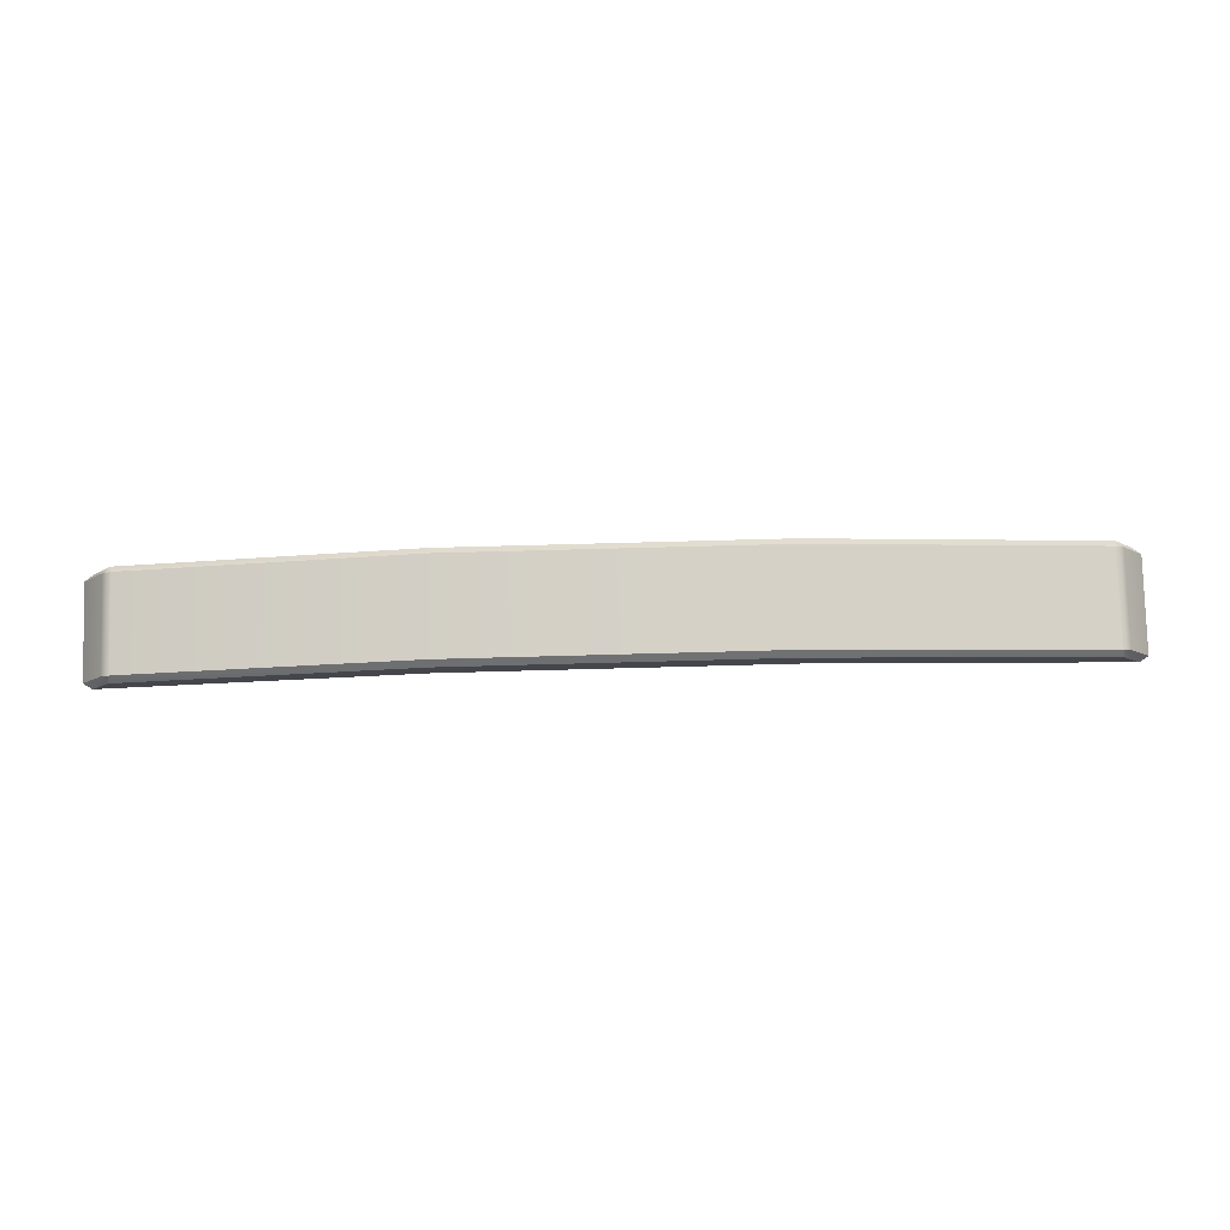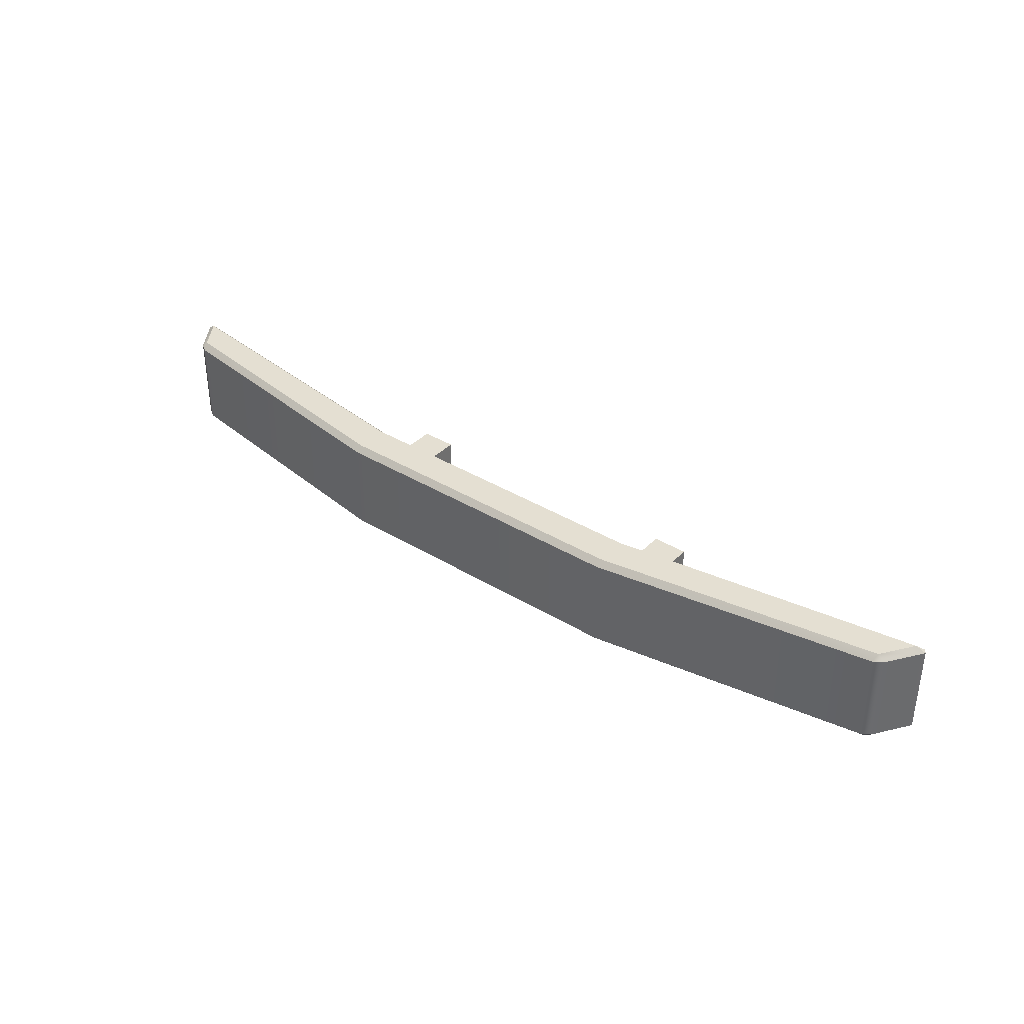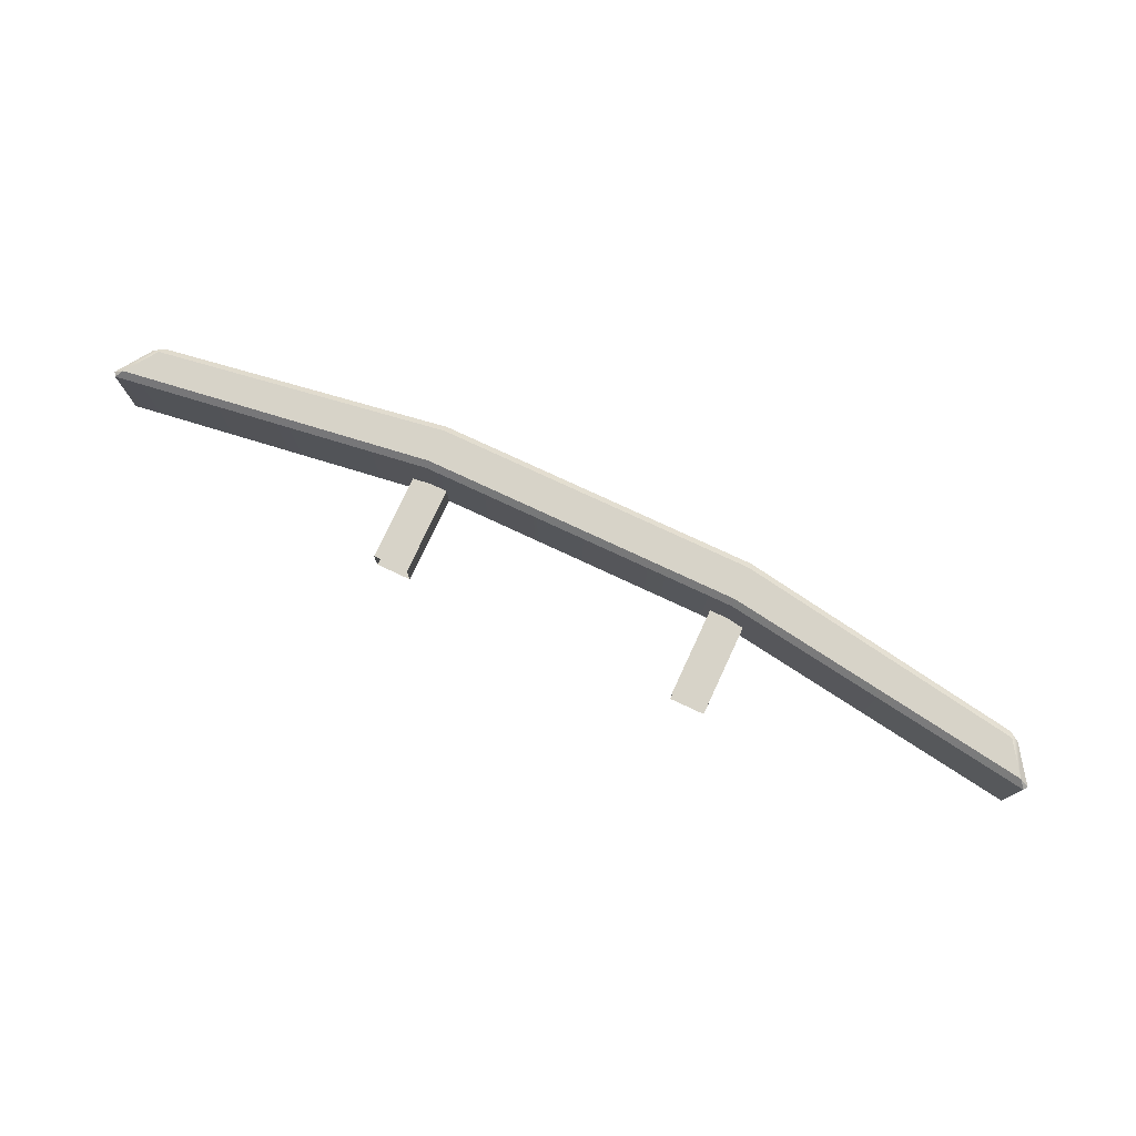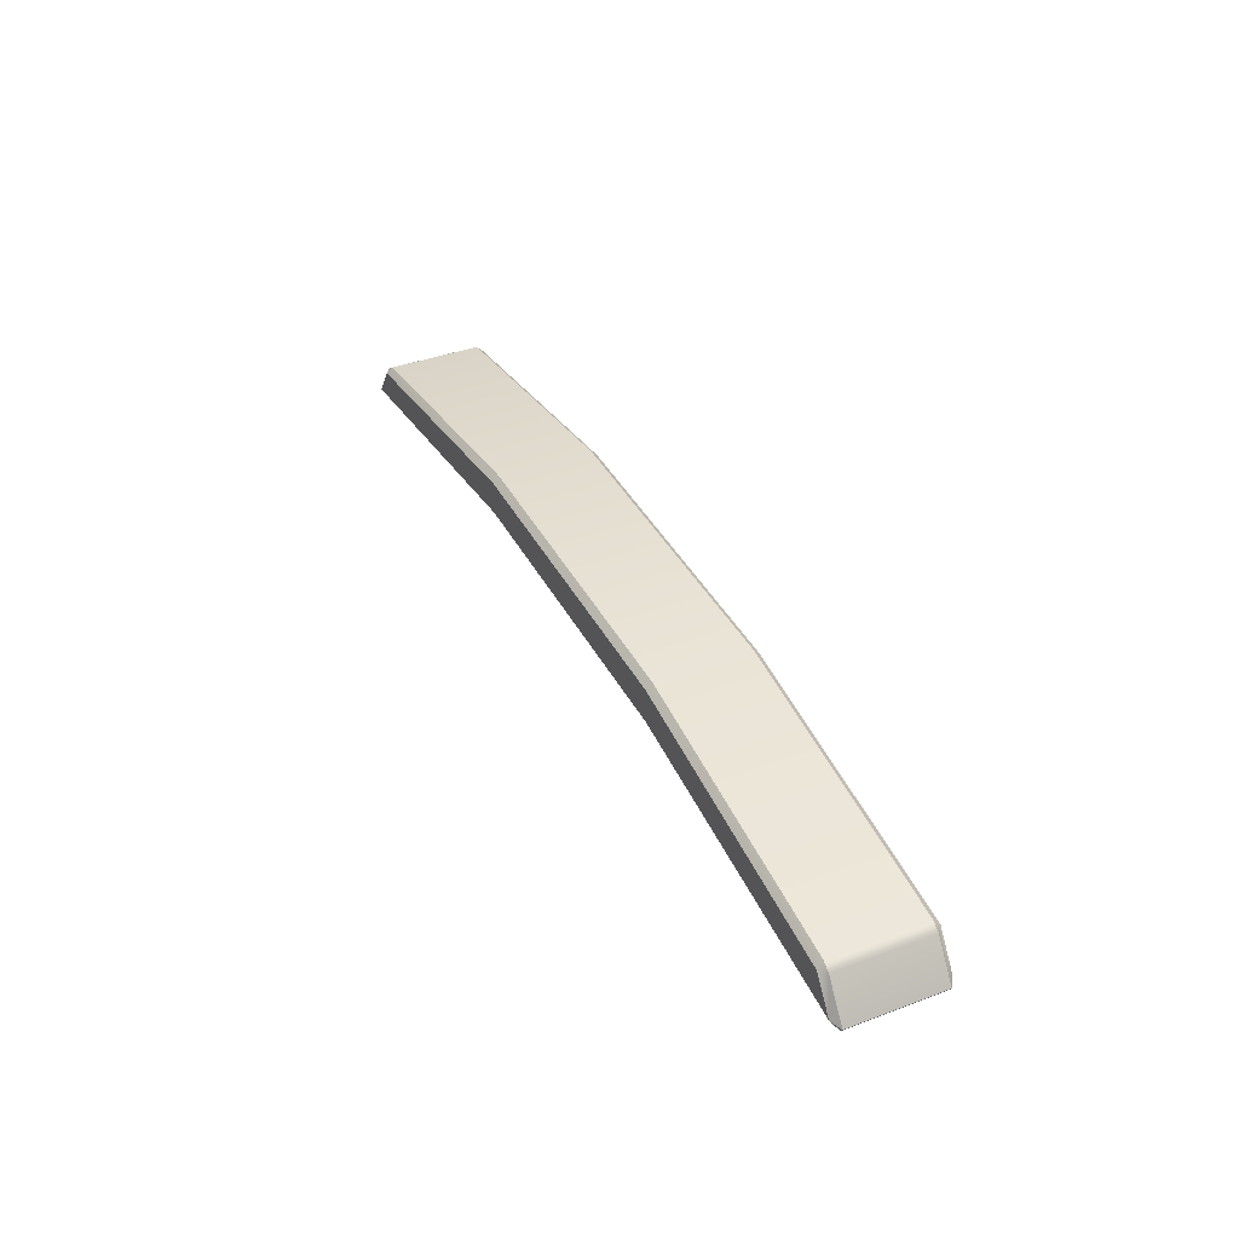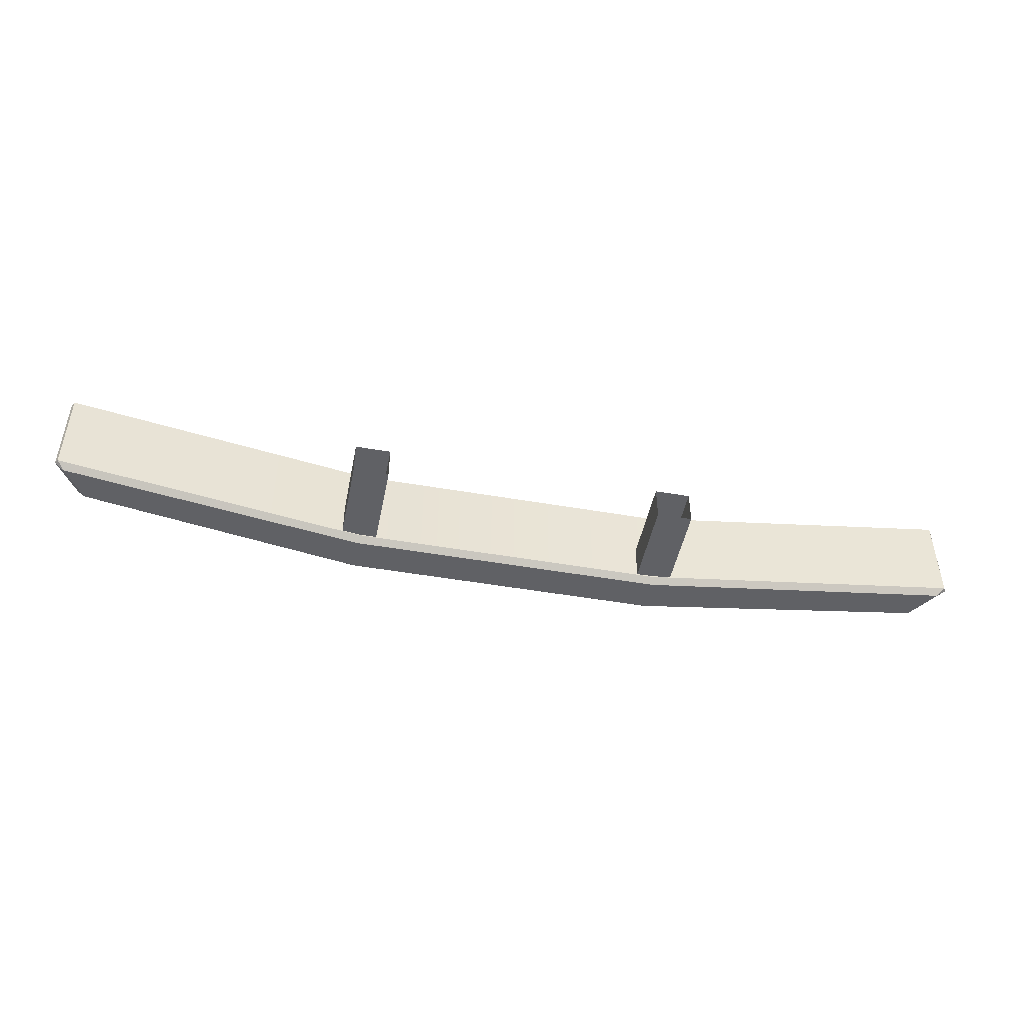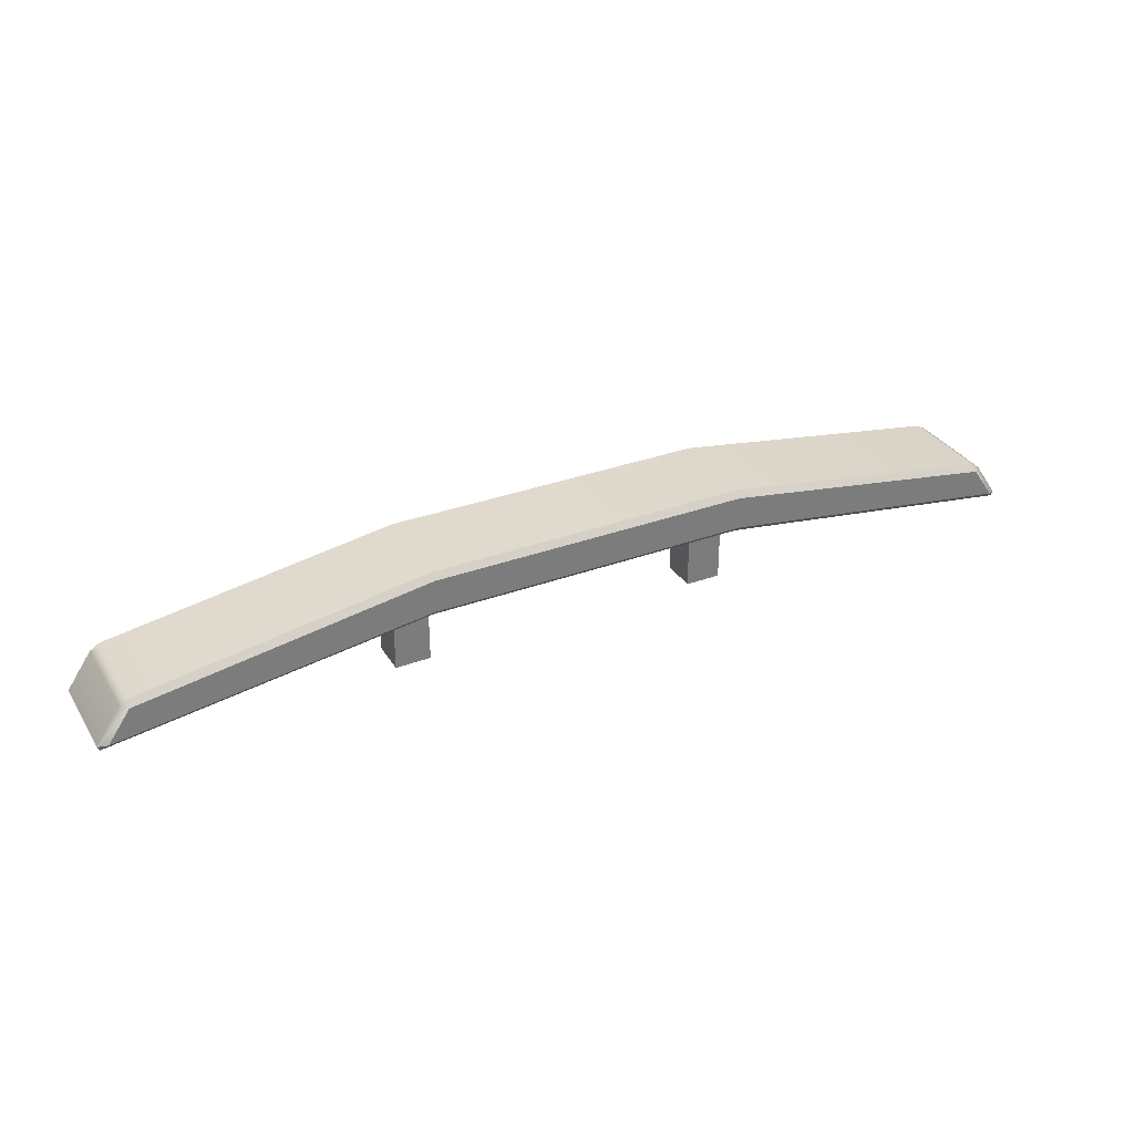
<metadata>
{"format":"obj","ext":"obj","renderer":"f3d","projection":"perspective","resolution":1024,"background":"white","views":[{"elev":79.9,"azim":178.5,"up":"+Z"},{"elev":37.0,"azim":38.2,"up":"+Y"},{"elev":76.9,"azim":-155.0,"up":"+Y"},{"elev":38.7,"azim":-115.2,"up":"+Z"},{"elev":-47.3,"azim":168.8,"up":"+Y"},{"elev":32.6,"azim":152.9,"up":"+Z"}]}
</metadata>
<code>
v -58.86 135.6 43.31
v -58.54 135.3 43.28
v -58.43 135.6 43.58
v -45.69 135.3 45.31
v -45.71 135.6 45.58
v -58.54 140 43.28
v -58.86 139.8 43.31
v -58.43 139.8 43.58
v -45.69 140 45.31
v -45.71 139.8 45.58
v -59.83 139.8 41.53
v -59.94 139.8 41.72
v -59.52 140 41.85
v -45.73 140 43.81
v -45.71 139.8 43.54
v -59.52 135.3 41.85
v -59.94 135.6 41.72
v -59.83 135.6 41.53
v -45.71 135.6 43.54
v -45.73 135.3 43.81
v -18.59 135.6 43.58
v -18.48 135.3 43.28
v -18.17 135.6 43.31
v -18.48 140 43.28
v -18.59 139.8 43.58
v -18.17 139.8 43.31
v -17.2 139.8 41.53
v -17.5 140 41.85
v -17.08 139.8 41.72
v -17.5 135.3 41.85
v -17.2 135.6 41.53
v -17.08 135.6 41.72
v -31.32 139.8 45.58
v -31.34 140 45.31
v -31.3 140 43.81
v -31.32 139.8 43.54
v -31.32 135.6 43.54
v -31.3 135.3 43.81
v -31.34 135.3 45.31
v -31.32 135.6 45.58
v -46.52 135.7 44.36
v -44.9 135.7 44.36
v -46.52 137.3 44.36
v -44.9 137.3 44.36
v -46.52 137.3 39.51
v -44.9 137.3 39.51
v -46.52 135.7 39.51
v -44.9 135.7 39.51
v -32.13 135.7 44.36
v -30.51 135.7 44.36
v -32.13 137.3 44.36
v -30.51 137.3 44.36
v -32.13 137.3 39.51
v -30.51 137.3 39.51
v -32.13 135.7 39.51
v -30.51 135.7 39.51
f 7 12 17 1
f 32 29 26 23
f 2 1 17 16
f 3 2 4 5
f 1 3 8 7
f 5 4 39 40
f 7 6 13 12
f 6 8 10 9
f 9 10 33 34
f 12 11 18 17
f 11 13 14 15
f 15 14 35 36
f 16 18 19 20
f 20 19 37 38
f 22 21 40 39
f 23 22 30 32
f 21 23 26 25
f 25 24 34 33
f 24 26 29 28
f 28 27 36 35
f 27 29 32 31
f 31 30 38 37
f 9 34 35 14
f 19 15 36 37
f 4 20 38 39
f 10 5 40 33
f 4 2 16 20
f 10 8 3 5
f 14 13 6 9
f 19 18 11 15
f 38 30 22 39
f 40 21 25 33
f 34 24 28 35
f 36 27 31 37
f 1 2 3
f 6 7 8
f 11 12 13
f 16 17 18
f 21 22 23
f 24 25 26
f 27 28 29
f 30 31 32
f 43 44 46 45
f 47 48 42 41
f 42 48 46 44
f 47 41 43 45
f 51 52 54 53
f 55 56 50 49
f 50 56 54 52
f 55 49 51 53

</code>
